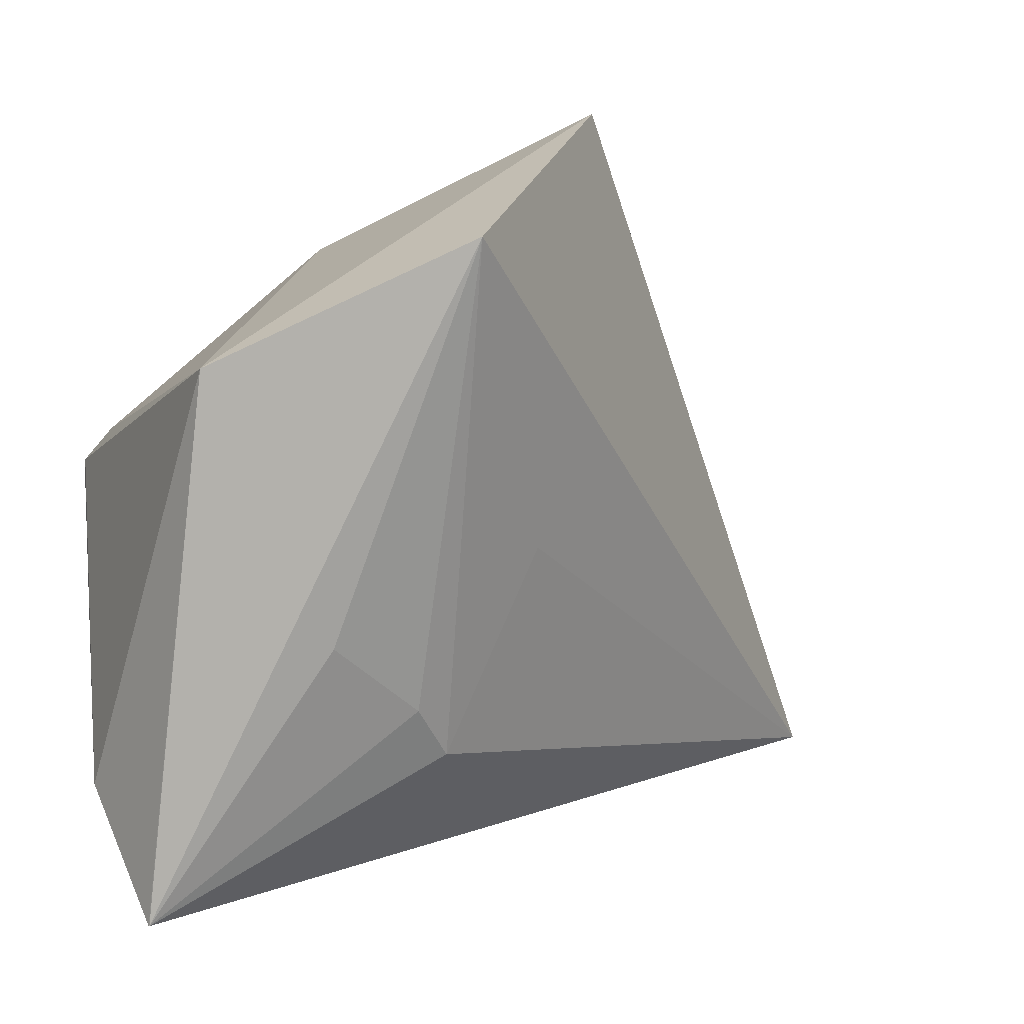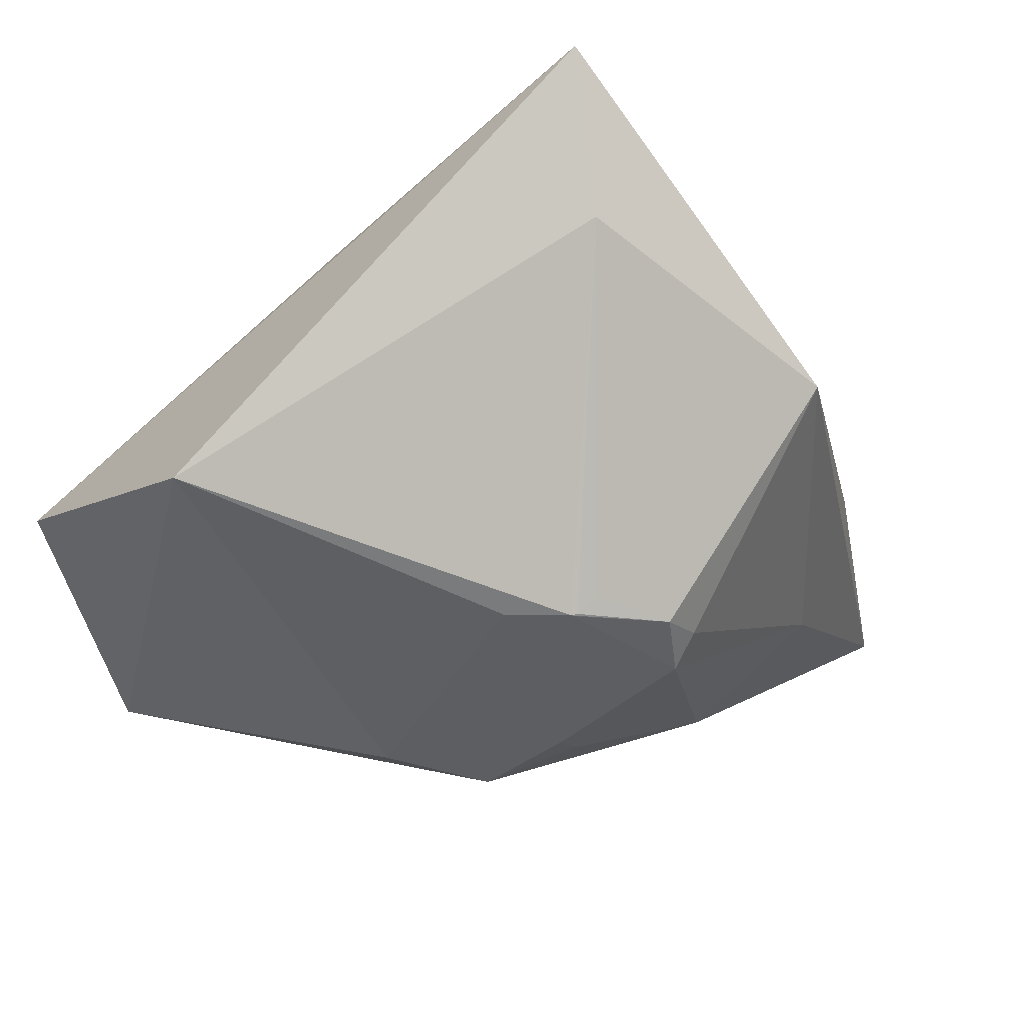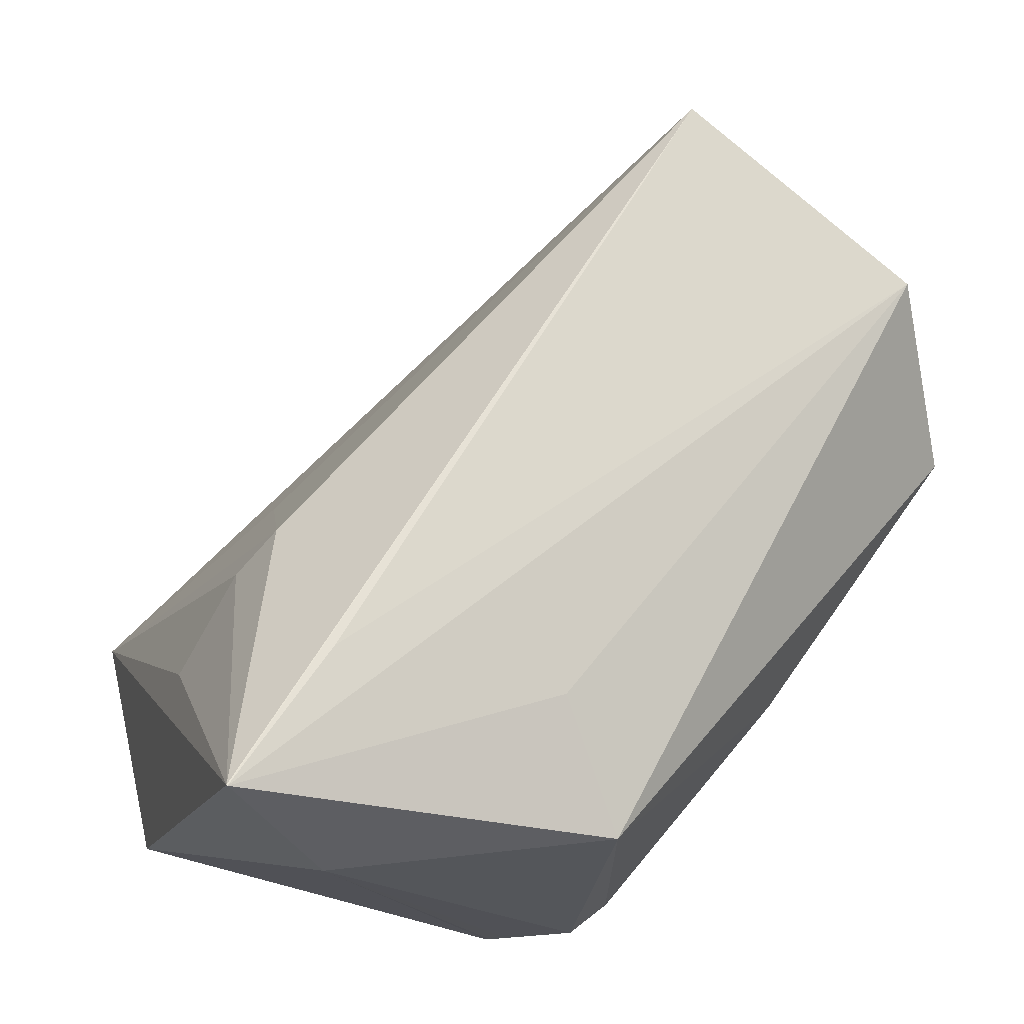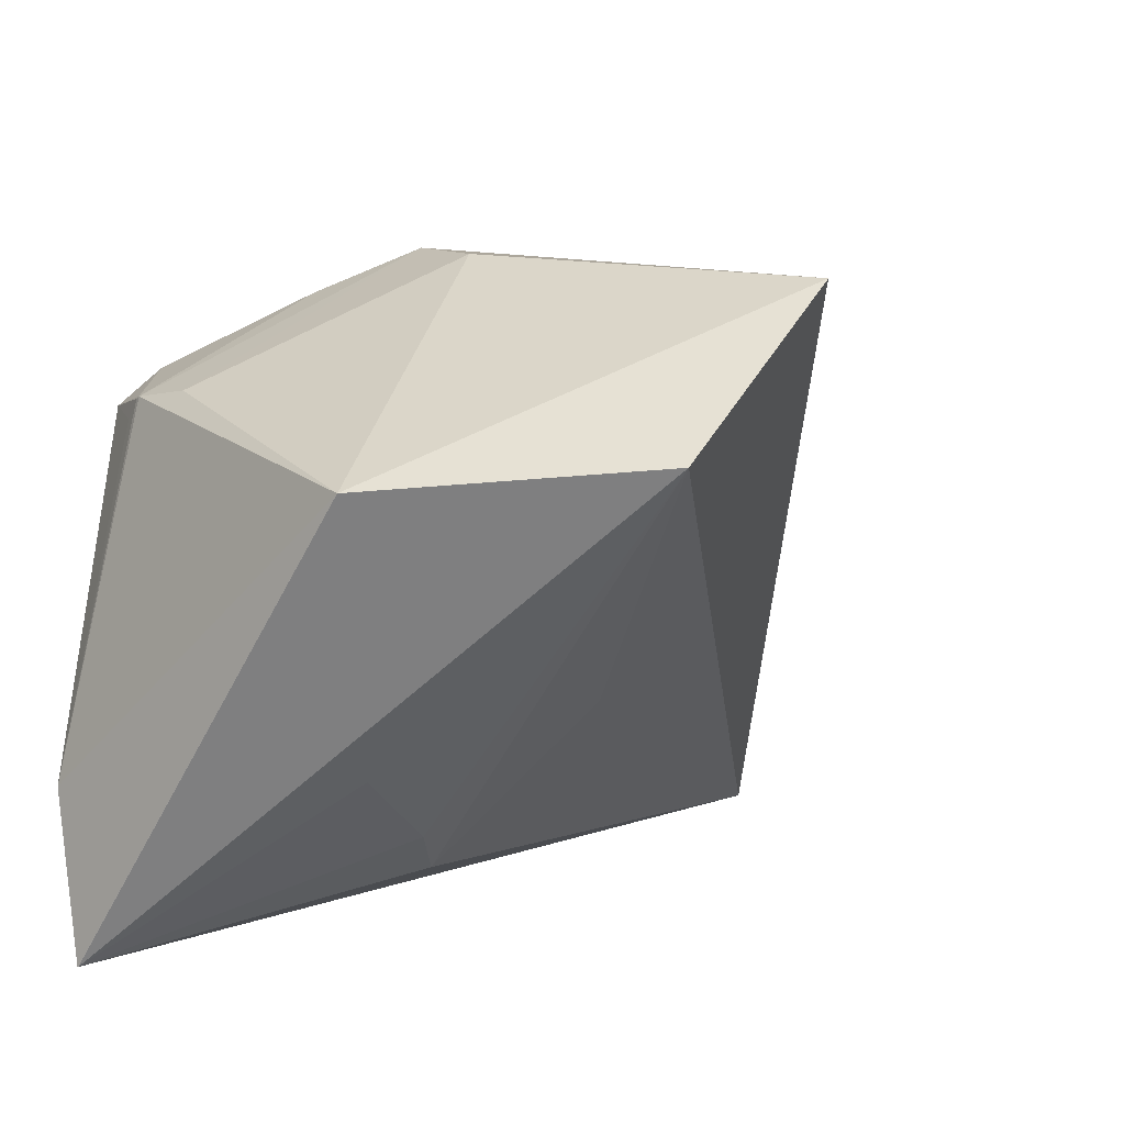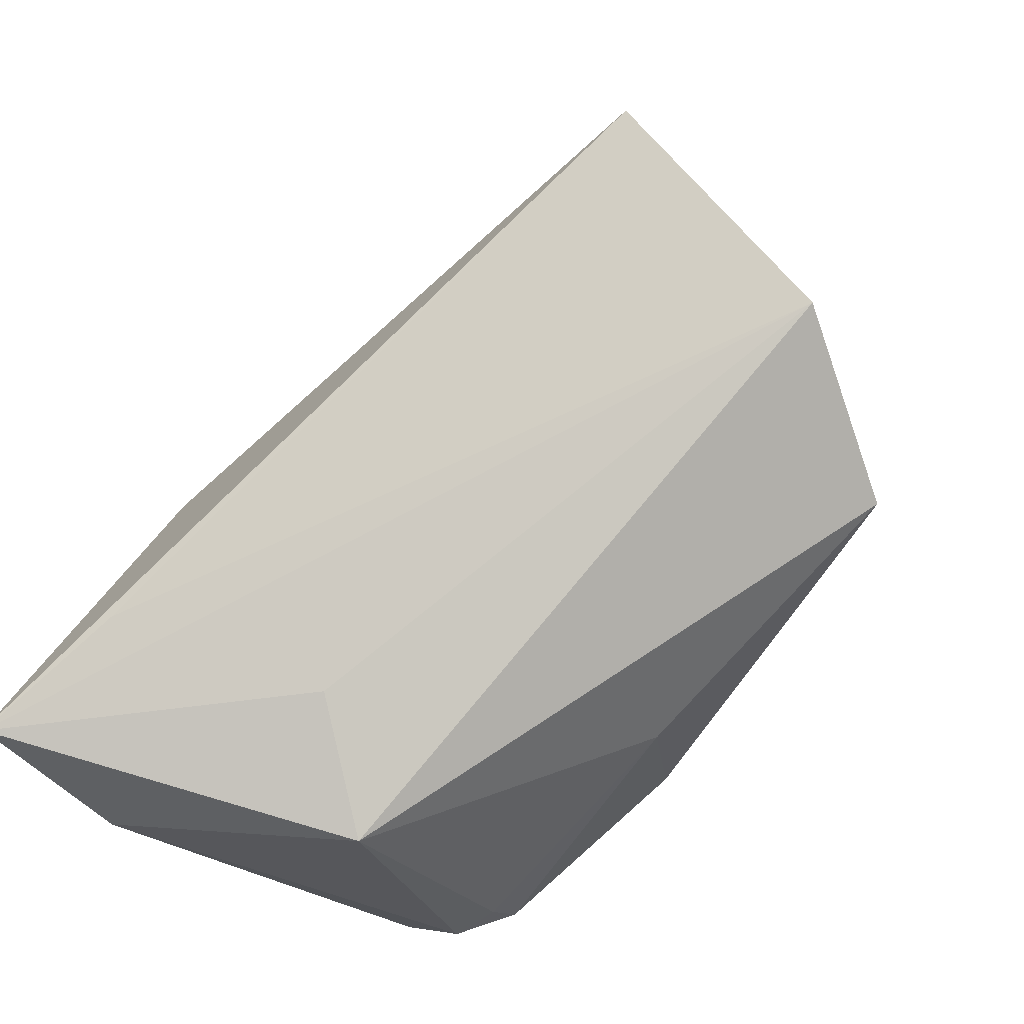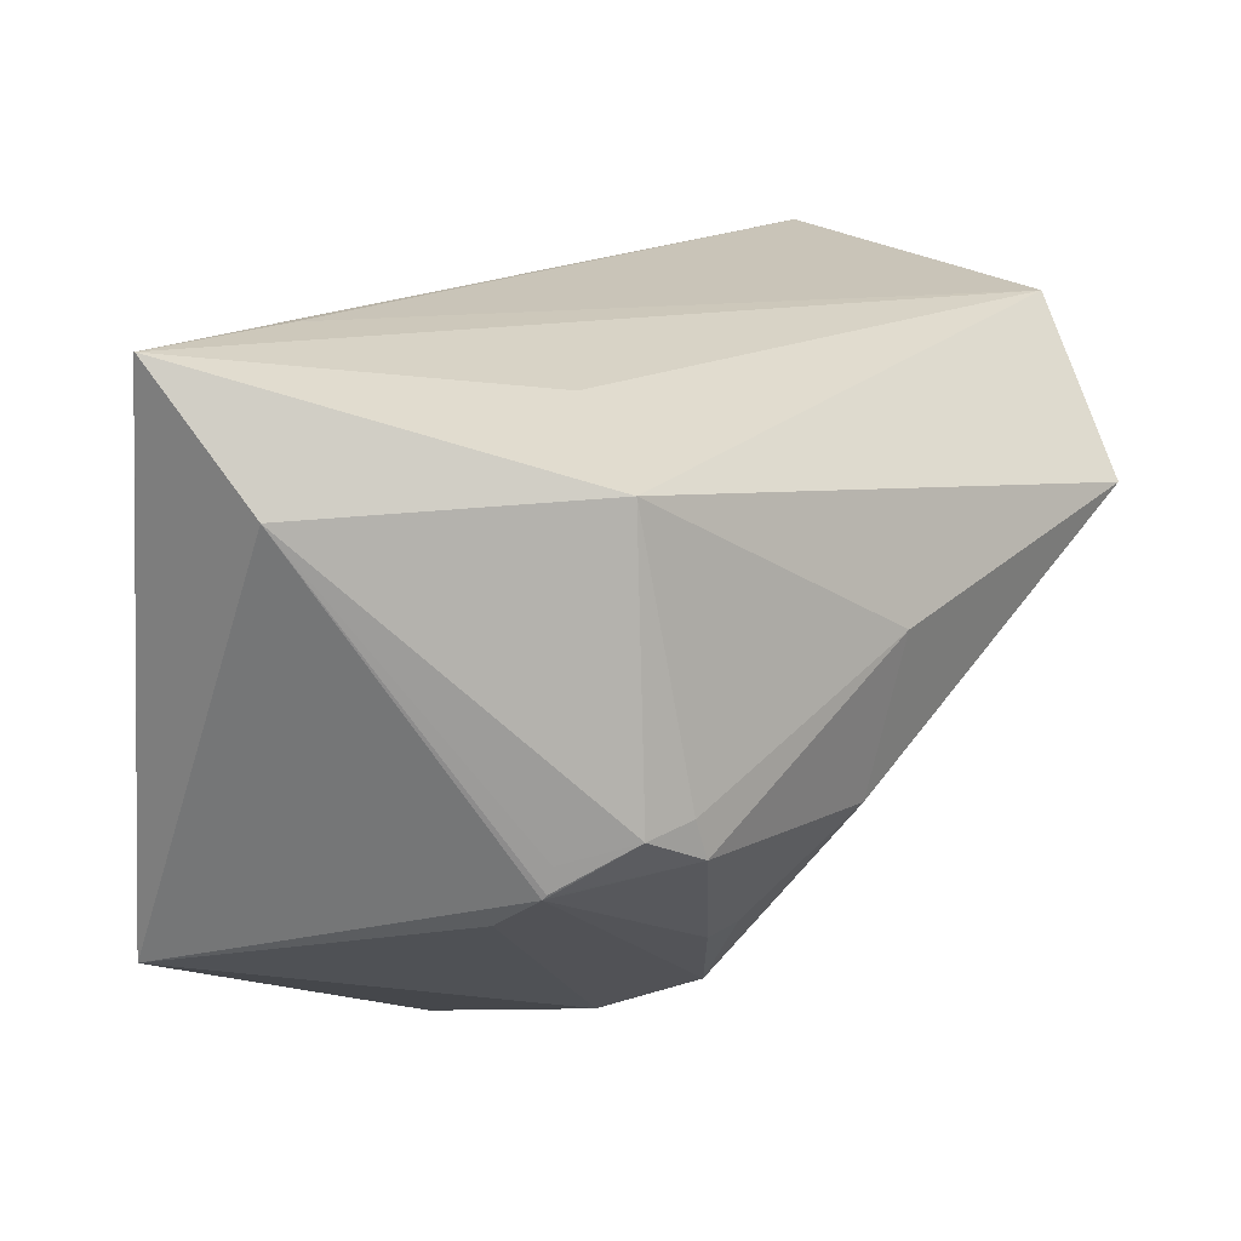
<metadata>
{"format":"obj","ext":"obj","renderer":"f3d","projection":"perspective","resolution":1024,"background":"white","views":[{"elev":-76.0,"azim":-117.1,"up":"+Y"},{"elev":-59.3,"azim":40.0,"up":"+Z"},{"elev":7.9,"azim":70.6,"up":"+Z"},{"elev":-57.1,"azim":-138.2,"up":"+Y"},{"elev":9.0,"azim":105.8,"up":"+Z"},{"elev":-43.3,"azim":83.1,"up":"+Z"}]}
</metadata>
<code>
o
v 32.1 -18.01 -29.38
v 32.15 -17.95 -29.42
v 8.61 26.69 17.51
v 8.61 26.69 17.51
v -34.49 4.323 -26.24
v -24.72 -15.12 -30.51
v 8.61 26.69 17.51
v 15.73 42.74 3.44
v -8.309 40.18 -6.399
v 8.61 26.69 17.51
v -8.309 40.18 -6.399
v -34.49 4.323 -26.24
v 12.37 47.43 -12.04
v -8.309 40.18 -6.399
v 15.73 42.74 3.44
v 32.15 -17.95 -29.42
v 27.99 -8.999 -20.84
v 8.61 26.69 17.51
v 32.15 -17.95 -29.42
v 15.73 42.74 3.44
v 27.99 -8.999 -20.84
v 8.61 26.69 17.51
v 27.99 -8.999 -20.84
v 15.73 42.74 3.44
v 32.1 -18.01 -29.38
v -7.195 -15.82 -44.2
v 32.15 -17.95 -29.42
v 32.1 -18.01 -29.38
v -24.72 -15.12 -30.51
v -7.195 -15.82 -44.2
v -34.49 4.323 -26.24
v -7.195 -15.82 -44.2
v -24.72 -15.12 -30.51
v -7.195 -15.82 -44.2
v 27.09 -9.774 -37.59
v 32.15 -17.95 -29.42
v 32.1 -18.01 -29.38
v 8.61 26.69 17.51
v 12.8 -9.322 -14.61
v 32.1 -18.01 -29.38
v 7.217 -15.88 -26.48
v -24.72 -15.12 -30.51
v 32.1 -18.01 -29.38
v 12.8 -9.322 -14.61
v 9.89 -11.85 -18.37
v 32.1 -18.01 -29.38
v 9.89 -11.85 -18.37
v 7.217 -15.88 -26.48
v -24.72 -15.12 -30.51
v 9.89 -11.85 -18.37
v 12.8 -9.322 -14.61
v 7.217 -15.88 -26.48
v 9.89 -11.85 -18.37
v -24.72 -15.12 -30.51
v 8.61 26.69 17.51
v -24.72 -15.12 -30.51
v -4.003 -5.246 -15.35
v 8.61 26.69 17.51
v -4.003 -5.246 -15.35
v 12.8 -9.322 -14.61
v -24.72 -15.12 -30.51
v 12.8 -9.322 -14.61
v -4.003 -5.246 -15.35
v 32.15 -17.95 -29.42
v 28.6 8.482 -25.47
v 15.73 42.74 3.44
v 12.37 47.43 -12.04
v 15.73 42.74 3.44
v 30.62 11.82 -36.26
v 28.6 8.482 -25.47
v 30.62 11.82 -36.26
v 15.73 42.74 3.44
v 27.09 -9.774 -37.59
v 30.62 11.82 -36.26
v 32.15 -17.95 -29.42
v 32.15 -17.95 -29.42
v 30.62 11.82 -36.26
v 28.6 8.482 -25.47
v 12.37 47.43 -12.04
v 30.62 11.82 -36.26
v 15.44 31.12 -30.61
v 12.37 47.43 -12.04
v -7.304 28.88 -29.96
v -8.309 40.18 -6.399
v -8.309 40.18 -6.399
v -7.304 28.88 -29.96
v -34.49 4.323 -26.24
v -34.49 4.323 -26.24
v -13.82 14.57 -40.28
v -7.195 -15.82 -44.2
v -7.304 28.88 -29.96
v -9.092 21.2 -40.67
v -34.49 4.323 -26.24
v -34.49 4.323 -26.24
v -9.092 21.2 -40.67
v -13.82 14.57 -40.28
v -7.195 -15.82 -44.2
v 9.381 8.692 -49.76
v 27.09 -9.774 -37.59
v 12.37 47.43 -12.04
v 15.44 31.12 -30.61
v 5.402 29.66 -36.62
v 12.37 47.43 -12.04
v 5.402 29.66 -36.62
v -7.304 28.88 -29.96
v -7.304 28.88 -29.96
v 5.402 29.66 -36.62
v -9.092 21.2 -40.67
v 9.381 8.692 -49.76
v 9.778 8.936 -49.67
v 27.09 -9.774 -37.59
v -13.82 14.57 -40.28
v 5.38 6.035 -48.86
v -7.195 -15.82 -44.2
v -7.195 -15.82 -44.2
v 5.38 6.035 -48.86
v 9.381 8.692 -49.76
v -9.092 21.2 -40.67
v 5.38 6.035 -48.86
v -13.82 14.57 -40.28
v -9.092 21.2 -40.67
v 9.381 8.692 -49.76
v 5.38 6.035 -48.86
v 9.778 8.936 -49.67
v 11.51 9.1 -48.83
v 27.09 -9.774 -37.59
v 9.381 8.692 -49.76
v 13.96 14.36 -48.47
v 9.778 8.936 -49.67
v 9.732 9.245 -49.64
v 13.96 14.36 -48.47
v 9.381 8.692 -49.76
v 27.09 -9.774 -37.59
v 13.96 14.36 -48.47
v 30.62 11.82 -36.26
v 11.51 9.1 -48.83
v 13.96 14.36 -48.47
v 27.09 -9.774 -37.59
v 9.778 8.936 -49.67
v 13.96 14.36 -48.47
v 11.51 9.1 -48.83
v 30.62 11.82 -36.26
v 13.95 17.42 -46.35
v 15.44 31.12 -30.61
v 13.96 14.36 -48.47
v 13.95 17.42 -46.35
v 30.62 11.82 -36.26
v 9.732 9.245 -49.64
v 9.381 8.692 -49.76
v 11.3 18.5 -47.28
v 9.732 9.245 -49.64
v 11.3 18.5 -47.28
v 13.96 14.36 -48.47
v 15.44 31.12 -30.61
v 11.3 18.5 -47.28
v 5.402 29.66 -36.62
v 13.95 17.42 -46.35
v 11.3 18.5 -47.28
v 15.44 31.12 -30.61
v 13.96 14.36 -48.47
v 11.3 18.5 -47.28
v 13.95 17.42 -46.35
v 5.402 29.66 -36.62
v -1.28 22.37 -41.78
v -9.092 21.2 -40.67
v 11.3 18.5 -47.28
v -1.28 22.37 -41.78
v 5.402 29.66 -36.62
v -9.092 21.2 -40.67
v -0.9298 20.29 -43.6
v 9.381 8.692 -49.76
v 9.381 8.692 -49.76
v -0.9298 20.29 -43.6
v 11.3 18.5 -47.28
v -1.28 22.37 -41.78
v -0.9298 20.29 -43.6
v -9.092 21.2 -40.67
v 11.3 18.5 -47.28
v -0.9298 20.29 -43.6
v -1.28 22.37 -41.78
f 1 2 3
f 4 5 6
f 7 8 9
f 10 11 12
f 13 14 15
f 16 17 18
f 19 20 21
f 22 23 24
f 25 26 27
f 28 29 30
f 31 32 33
f 34 35 36
f 37 38 39
f 40 41 42
f 43 44 45
f 46 47 48
f 49 50 51
f 52 53 54
f 55 56 57
f 58 59 60
f 61 62 63
f 64 65 66
f 67 68 69
f 70 71 72
f 73 74 75
f 76 77 78
f 79 80 81
f 82 83 84
f 85 86 87
f 88 89 90
f 91 92 93
f 94 95 96
f 97 98 99
f 100 101 102
f 103 104 105
f 106 107 108
f 109 110 111
f 112 113 114
f 115 116 117
f 118 119 120
f 121 122 123
f 124 125 126
f 127 128 129
f 130 131 132
f 133 134 135
f 136 137 138
f 139 140 141
f 142 143 144
f 145 146 147
f 148 149 150
f 151 152 153
f 154 155 156
f 157 158 159
f 160 161 162
f 163 164 165
f 166 167 168
f 169 170 171
f 172 173 174
f 175 176 177
f 178 179 180

</code>
